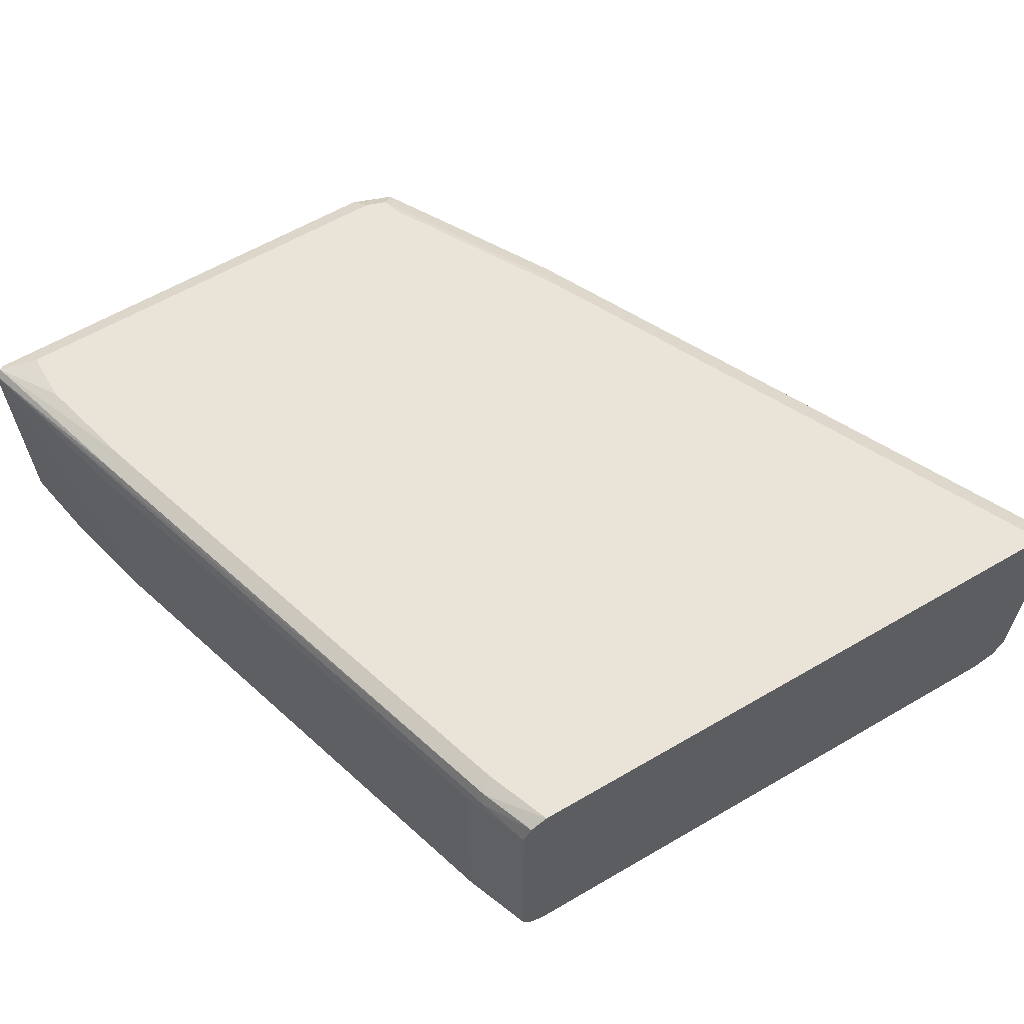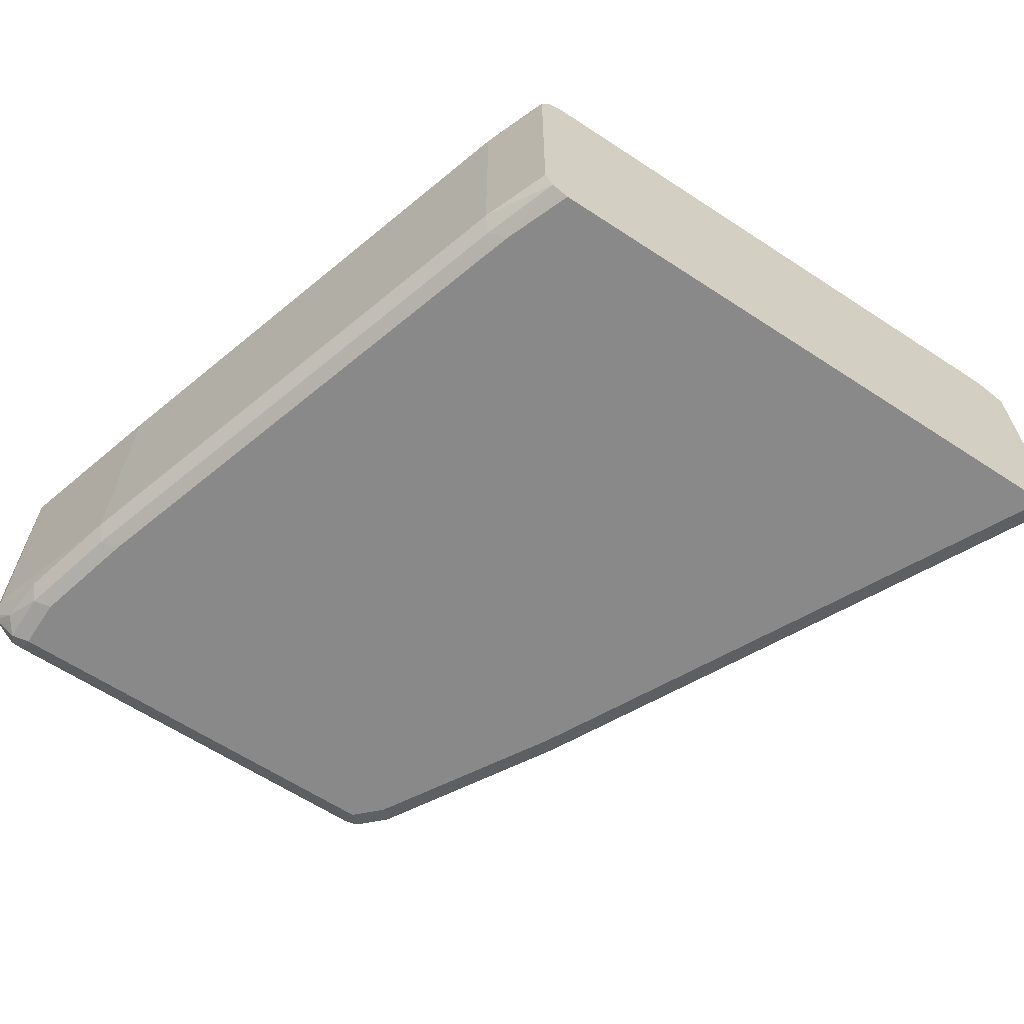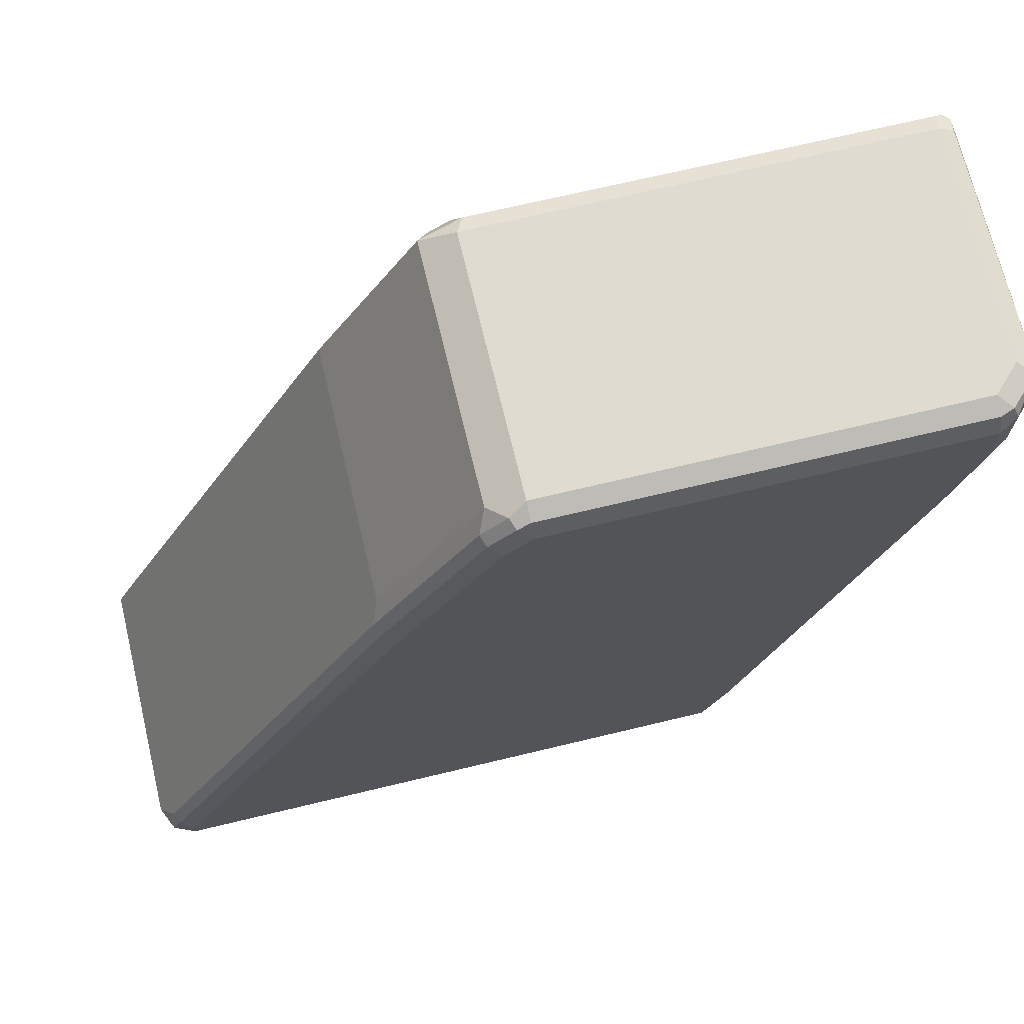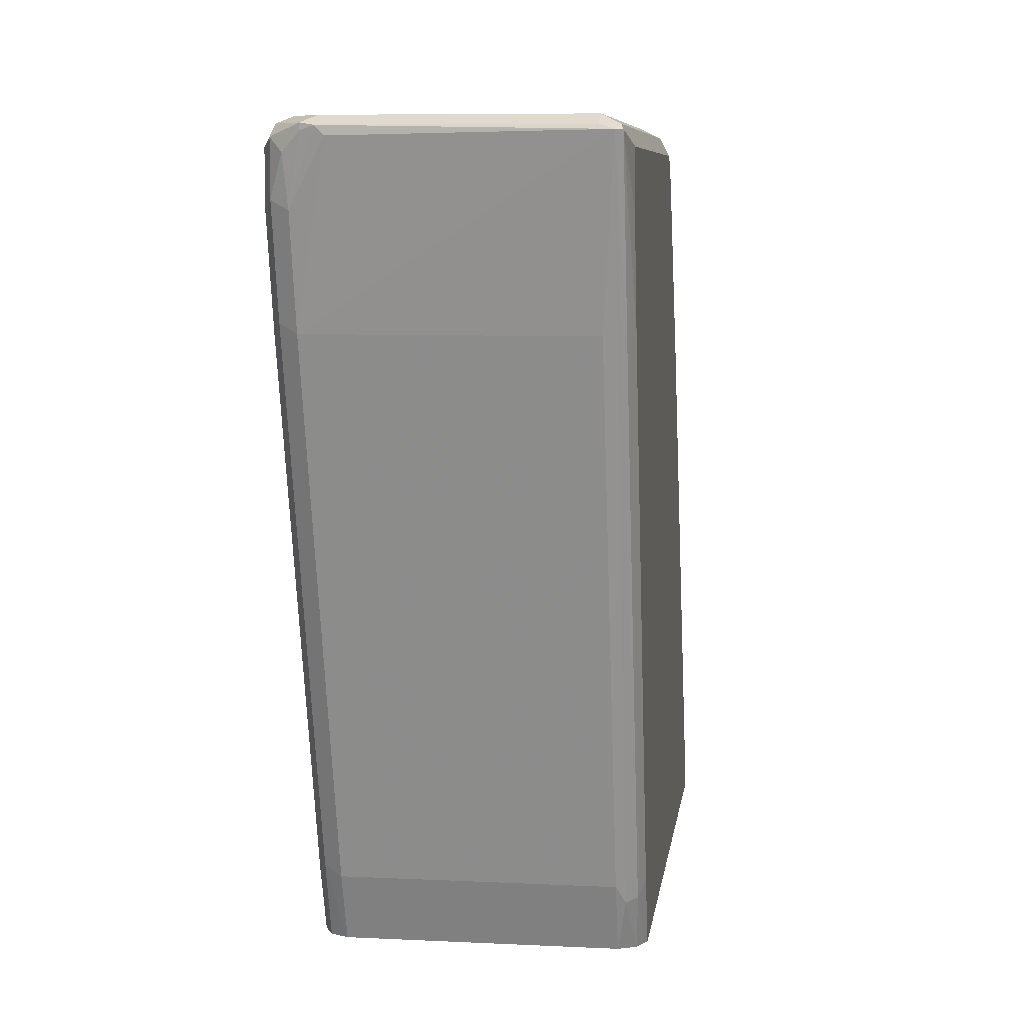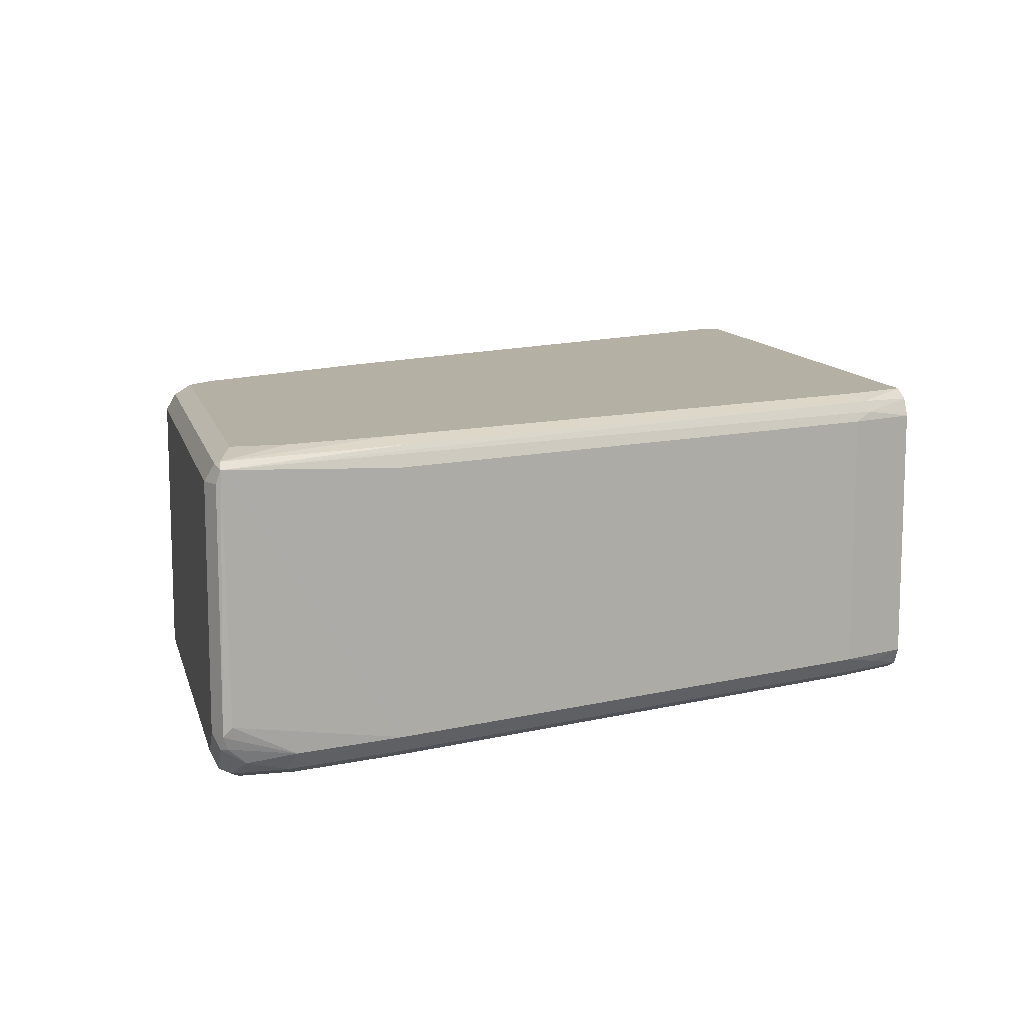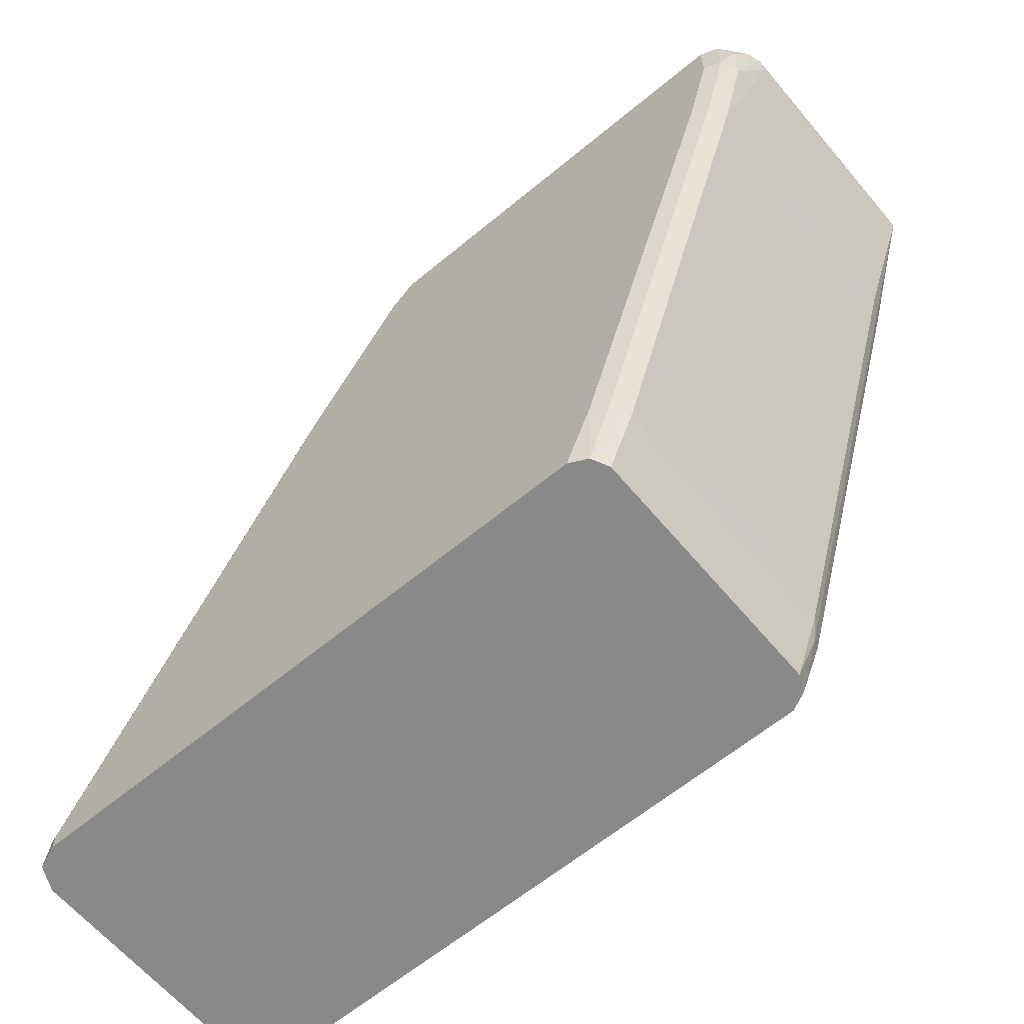
<metadata>
{"format":"obj","ext":"obj","renderer":"f3d","projection":"perspective","resolution":1024,"background":"white","views":[{"elev":61.2,"azim":149.3,"up":"+Y"},{"elev":-63.3,"azim":146.5,"up":"+Y"},{"elev":69.9,"azim":-13.5,"up":"+Z"},{"elev":7.7,"azim":97.7,"up":"+Z"},{"elev":11.5,"azim":76.4,"up":"+Y"},{"elev":-63.0,"azim":39.9,"up":"+Z"}]}
</metadata>
<code>
v 0.3741 0.08906 0.6057
v 0.3801 0.1009 0.5998
v 0.3504 0.095 0.5938
v 0.3741 -0.08906 0.6057
v 0.677 0.08906 0.6057
v 0.3741 0.1069 0.5879
v 0.6829 0.1009 0.5998
v 0.3504 -0.08312 0.5938
v 0.3593 0.1039 0.5849
v 0.2791 0.095 0.4691
v 0.3623 -0.095 0.5998
v 0.3741 -0.1009 0.5998
v 0.6591 -0.08906 0.6057
v 0.677 -0.07125 0.6057
v 0.6888 0.08906 0.5998
v 0.3563 0.1069 0.5701
v 0.6591 0.1069 0.5879
v 0.6903 0.09797 0.5968
v 0.6859 0.1024 0.5968
v 0.2791 -0.08312 0.4691
v 0.3444 -0.095 0.5819
v 0.288 0.1039 0.4602
v 0.2851 0.1069 0.4454
v 0.2168 0.1039 0.3177
v 0.2049 0.09797 0.3118
v 0.2078 0.095 0.3266
v 0.2138 0.08906 0.3385
v 0.3652 -0.1024 0.5968
v 0.3741 -0.1069 0.5879
v 0.6591 -0.1009 0.5998
v 0.6681 -0.09797 0.6012
v 0.6859 -0.08017 0.6012
v 0.6888 -0.07125 0.5998
v 0.6591 0.1069 0.5523
v 0.6502 0.1024 0.4721
v 0.6888 -0.06531 0.5938
v 0.6591 -0.08906 0.481
v 0.6591 0.08906 0.481
v 0.5522 0.08906 0.1247
v 0.5463 0.095 0.1128
v 0.5433 0.1024 0.1158
v 0.6413 0.1069 0.481
v 0.2138 -0.08906 0.3385
v 0.2732 -0.095 0.4572
v 0.3474 -0.1024 0.579
v 0.2316 0.1069 0.3385
v 0.1633 0.1039 0.2109
v 0.1692 0.09797 0.2405
v 0.1722 0.095 0.2554
v 0.3563 -0.1069 0.5701
v 0.6591 -0.1069 0.5879
v 0.671 -0.1009 0.5938
v 0.6799 -0.09203 0.5849
v 0.6859 -0.08017 0.5968
v 0.677 -0.08906 0.5523
v 0.5344 0.1069 0.1247
v 0.6532 -0.1009 0.4869
v 0.5522 -0.08906 0.1247
v 0.5344 0.08906 0.07813
v 0.5285 0.1009 0.07813
v 0.5166 0.1069 0.07813
v 0.2019 -0.095 0.3148
v 0.2761 -0.1024 0.4542
v 0.2049 -0.1024 0.3118
v 0.1782 0.1069 0.2316
v 0.1069 0.1069 0.08908
v 0.08503 0.09594 0.07813
v 0.101 0.095 0.1128
v 0.0836 0.09454 0.07813
v 0.1663 0.08312 0.2435
v 0.2851 -0.1069 0.4454
v 0.6591 -0.1069 0.5523
v 0.671 -0.1009 0.5582
v 0.6413 -0.1069 0.481
v 0.5463 -0.1009 0.1306
v 0.5404 -0.095 0.101
v 0.5344 -0.08906 0.07813
v 0.1069 0.1069 0.07813
v 0.1663 -0.095 0.2435
v 0.1692 -0.1024 0.2405
v 0.2316 -0.1069 0.3385
v 0.09405 0.1019 0.07813
v 0.0836 -0.0836 0.07813
v 0.5344 -0.1069 0.1247
v 0.5285 -0.1009 0.07813
v 0.529 -0.1 0.07813
v 0.09506 -0.095 0.101
v 0.09803 -0.1024 0.09801
v 0.1782 -0.1069 0.2316
v 0.08913 -0.0959 0.07813
v 0.5166 -0.1069 0.07813
v 0.09138 -0.1005 0.07813
v 0.1069 -0.1069 0.08908
v 0.1069 -0.1069 0.07813
f 1 2 3
f 39 77 59
f 40 59 60
f 40 60 41
f 41 60 61
f 41 61 56
f 43 62 44
f 44 62 64
f 44 64 63
f 45 63 71
f 45 71 50
f 47 66 67
f 47 67 48
f 48 67 49
f 49 67 68
f 49 68 69
f 49 69 70
f 51 72 73
f 51 73 52
f 52 73 53
f 39 58 77
f 53 73 55
f 39 59 40
f 37 58 39
f 29 91 84
f 29 84 74
f 29 74 72
f 29 72 51
f 30 51 52
f 30 52 31
f 31 52 32
f 32 53 54
f 32 54 33
f 32 52 53
f 33 54 55
f 33 55 36
f 35 41 56
f 35 56 42
f 36 55 37
f 37 55 73
f 37 73 57
f 37 57 75
f 37 75 58
f 37 39 38
f 53 55 54
f 57 73 72
f 57 72 74
f 66 82 67
f 67 69 68
f 69 83 79
f 69 79 70
f 75 84 85
f 75 85 76
f 76 85 86
f 76 86 77
f 79 83 87
f 79 87 88
f 79 88 80
f 80 88 93
f 80 93 89
f 83 90 87
f 84 91 85
f 87 90 92
f 87 92 88
f 88 92 93
f 92 94 93
f 66 78 82
f 64 81 71
f 64 89 81
f 64 80 89
f 57 74 84
f 57 84 75
f 58 75 76
f 58 76 77
f 59 77 86
f 59 86 85
f 59 85 91
f 59 91 94
f 59 94 92
f 29 94 91
f 59 92 90
f 59 83 69
f 59 69 67
f 59 67 82
f 59 82 78
f 59 78 61
f 59 61 60
f 62 79 80
f 62 80 64
f 63 64 71
f 59 90 83
f 29 93 94
f 47 65 66
f 29 81 89
f 6 34 42
f 6 42 56
f 6 56 61
f 6 61 78
f 6 78 66
f 6 66 65
f 6 65 46
f 6 46 23
f 6 23 16
f 7 15 18
f 7 18 19
f 7 19 17
f 8 20 44
f 8 44 21
f 8 21 11
f 9 16 23
f 9 23 22
f 10 22 23
f 10 23 24
f 6 17 34
f 6 16 9
f 5 15 7
f 5 33 15
f 1 3 8
f 1 8 11
f 1 11 4
f 1 4 13
f 1 13 14
f 1 14 5
f 1 5 7
f 1 7 2
f 2 6 3
f 10 24 25
f 2 7 17
f 3 6 9
f 3 9 22
f 3 22 10
f 3 10 20
f 3 20 8
f 4 11 12
f 4 12 30
f 4 30 13
f 5 14 33
f 29 89 93
f 10 25 26
f 2 17 6
f 10 27 43
f 20 43 44
f 21 44 63
f 21 63 45
f 23 46 24
f 24 46 65
f 24 65 47
f 24 47 48
f 24 48 25
f 25 48 49
f 25 49 26
f 26 49 70
f 26 70 79
f 26 79 62
f 26 43 27
f 28 45 50
f 28 50 29
f 29 50 71
f 29 71 81
f 10 26 27
f 19 42 34
f 19 35 42
f 26 62 43
f 18 40 41
f 10 43 20
f 18 41 35
f 11 28 12
f 11 21 45
f 12 28 29
f 12 29 51
f 12 51 30
f 13 30 31
f 13 31 32
f 11 45 28
f 18 36 37
f 13 32 14
f 18 37 38
f 18 33 36
f 18 35 19
f 18 38 39
f 17 19 34
f 15 33 18
f 14 32 33
f 18 39 40

</code>
